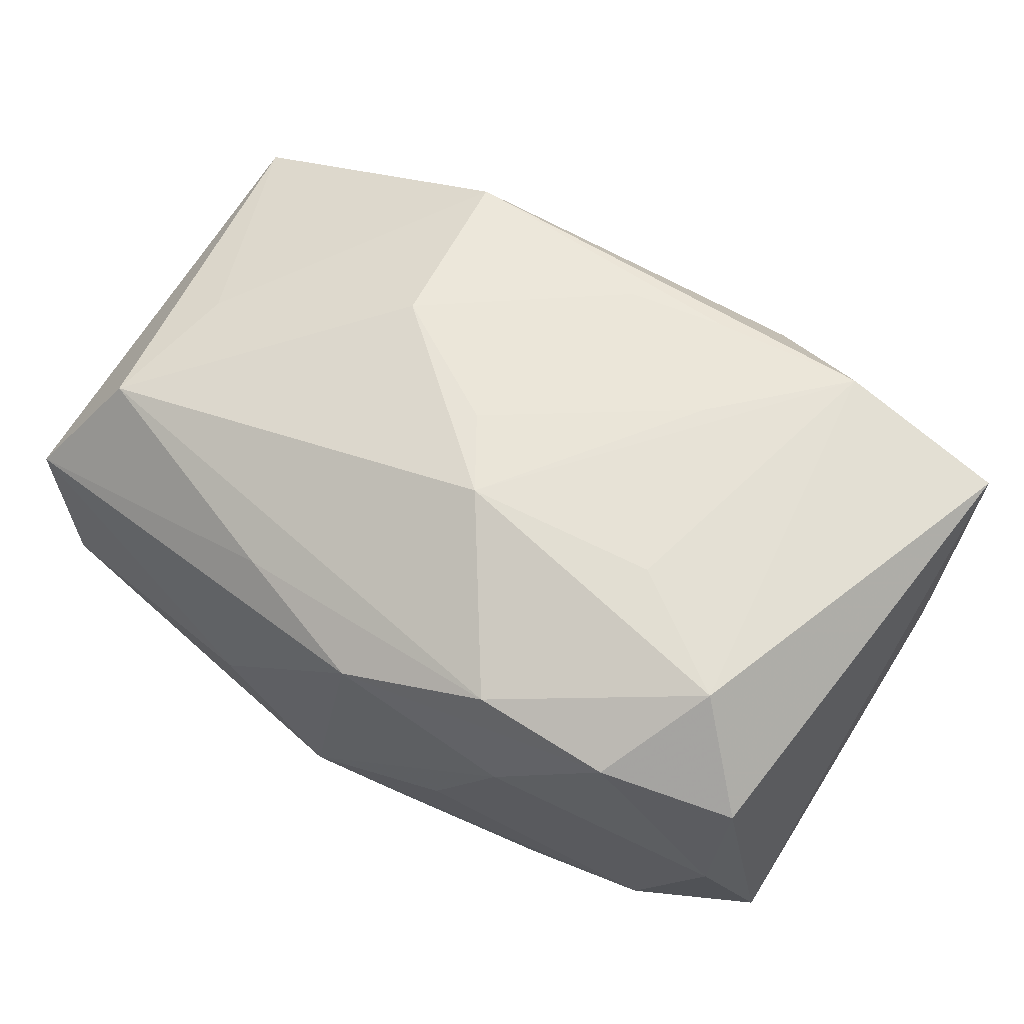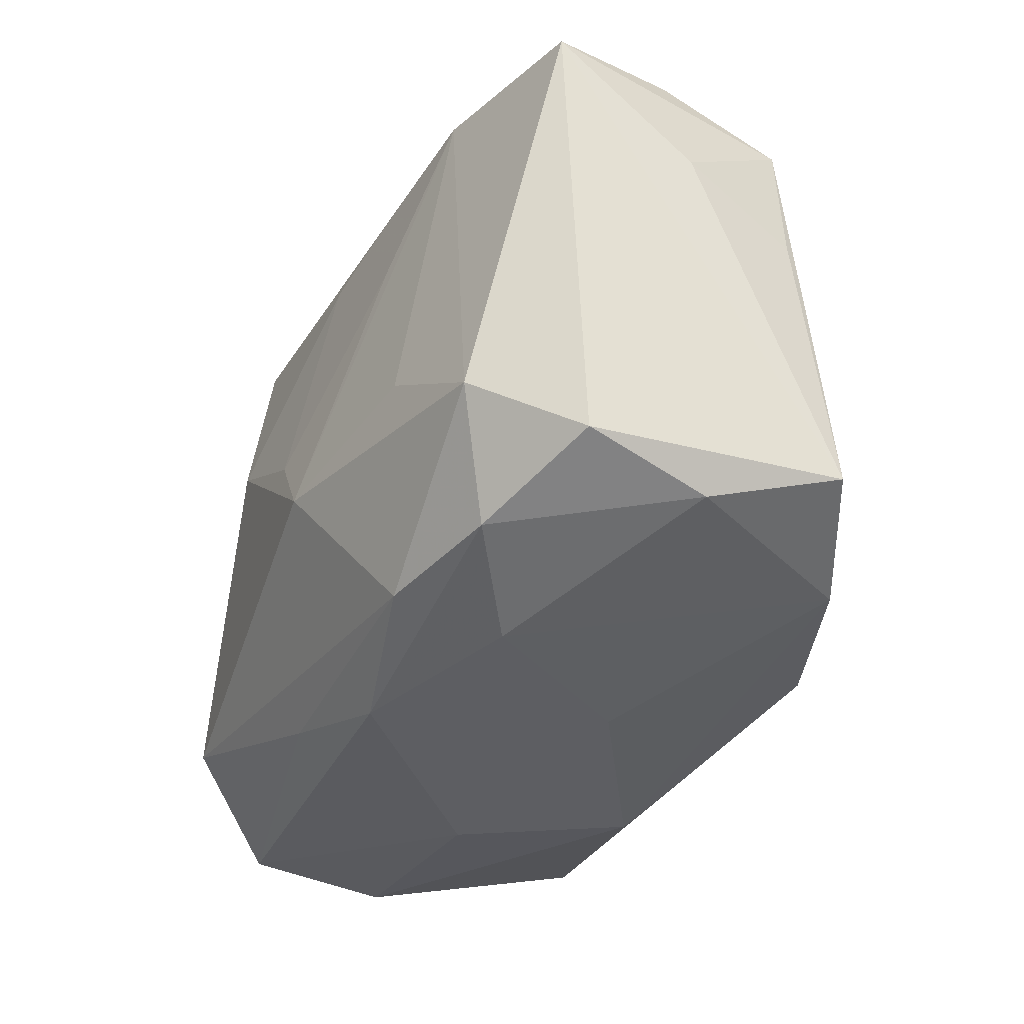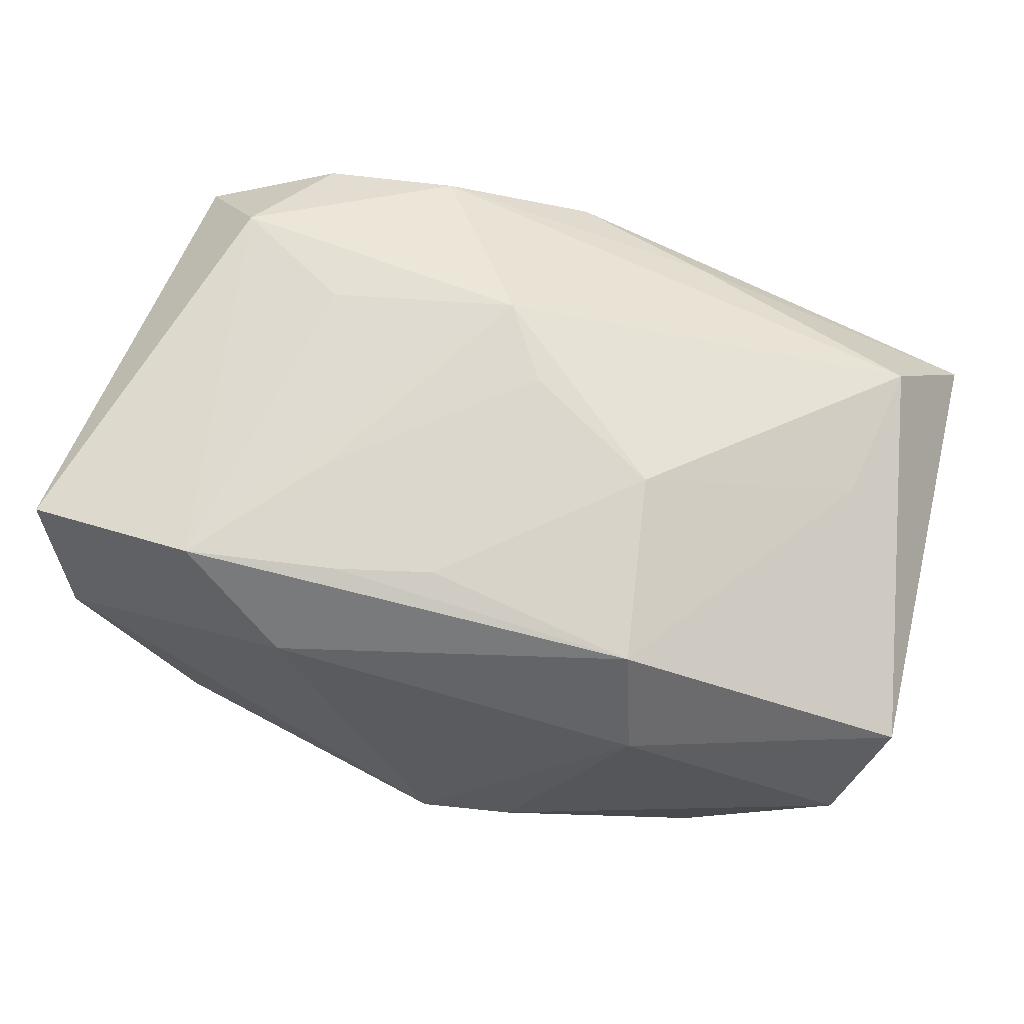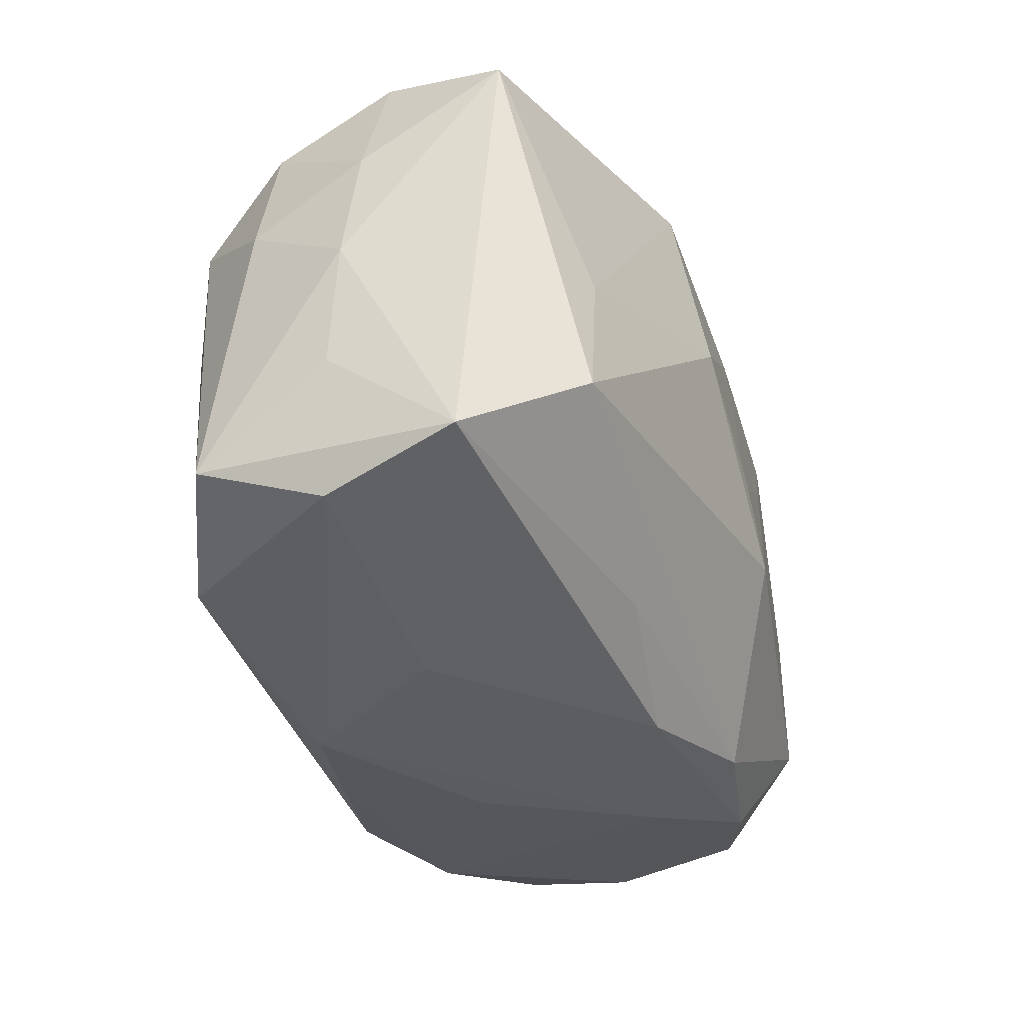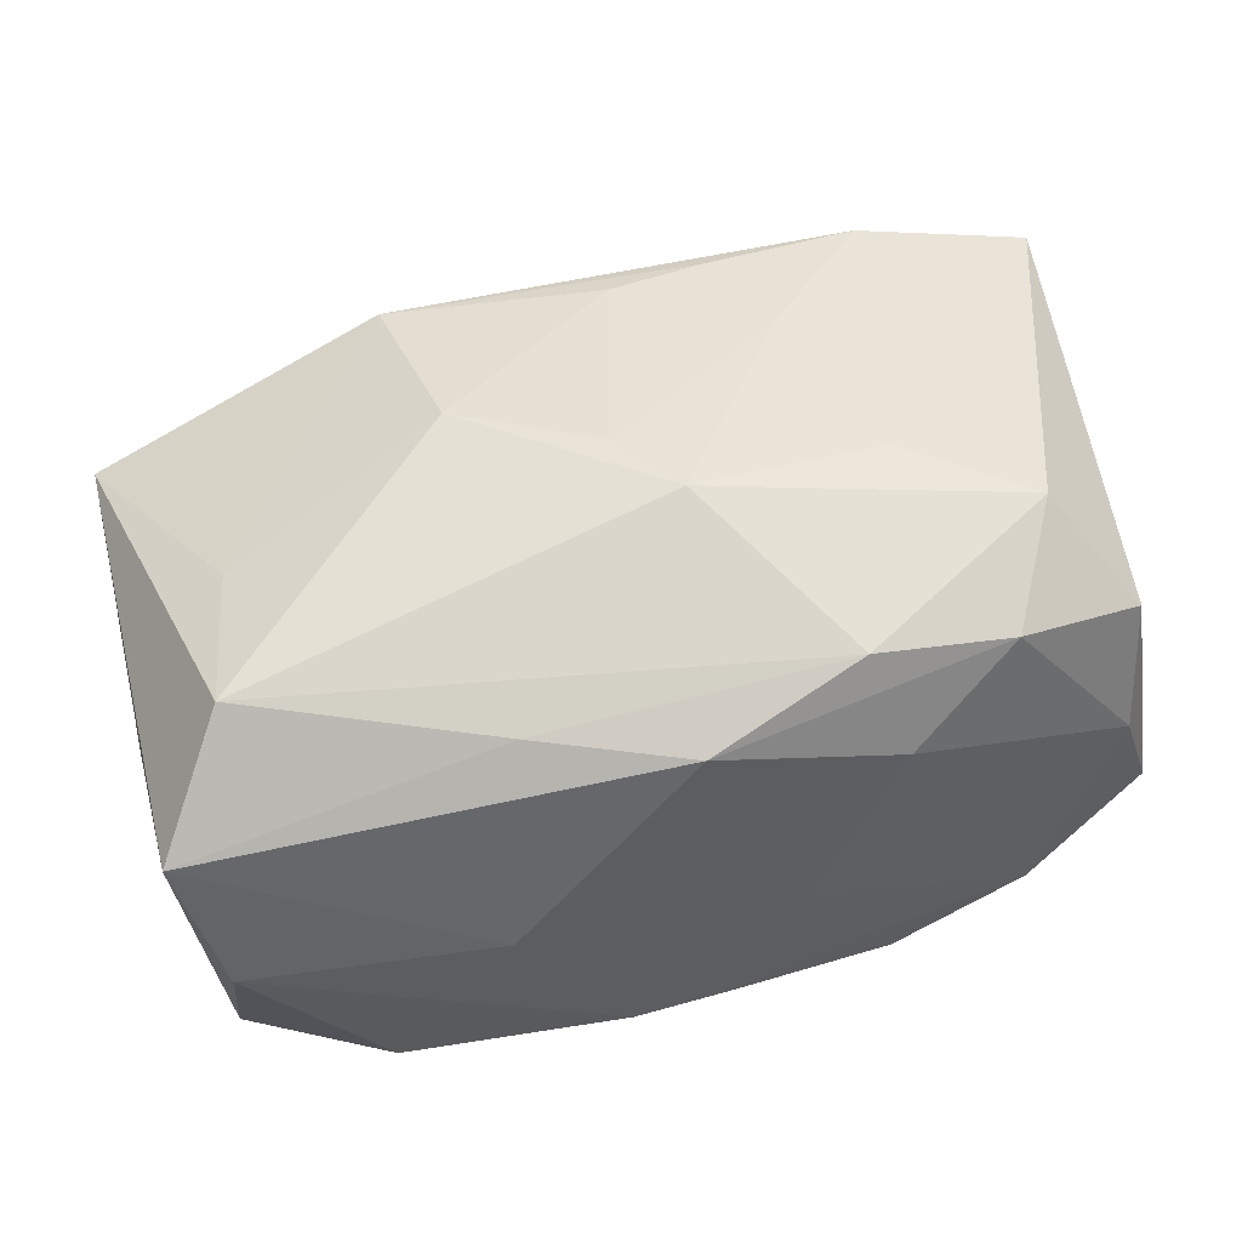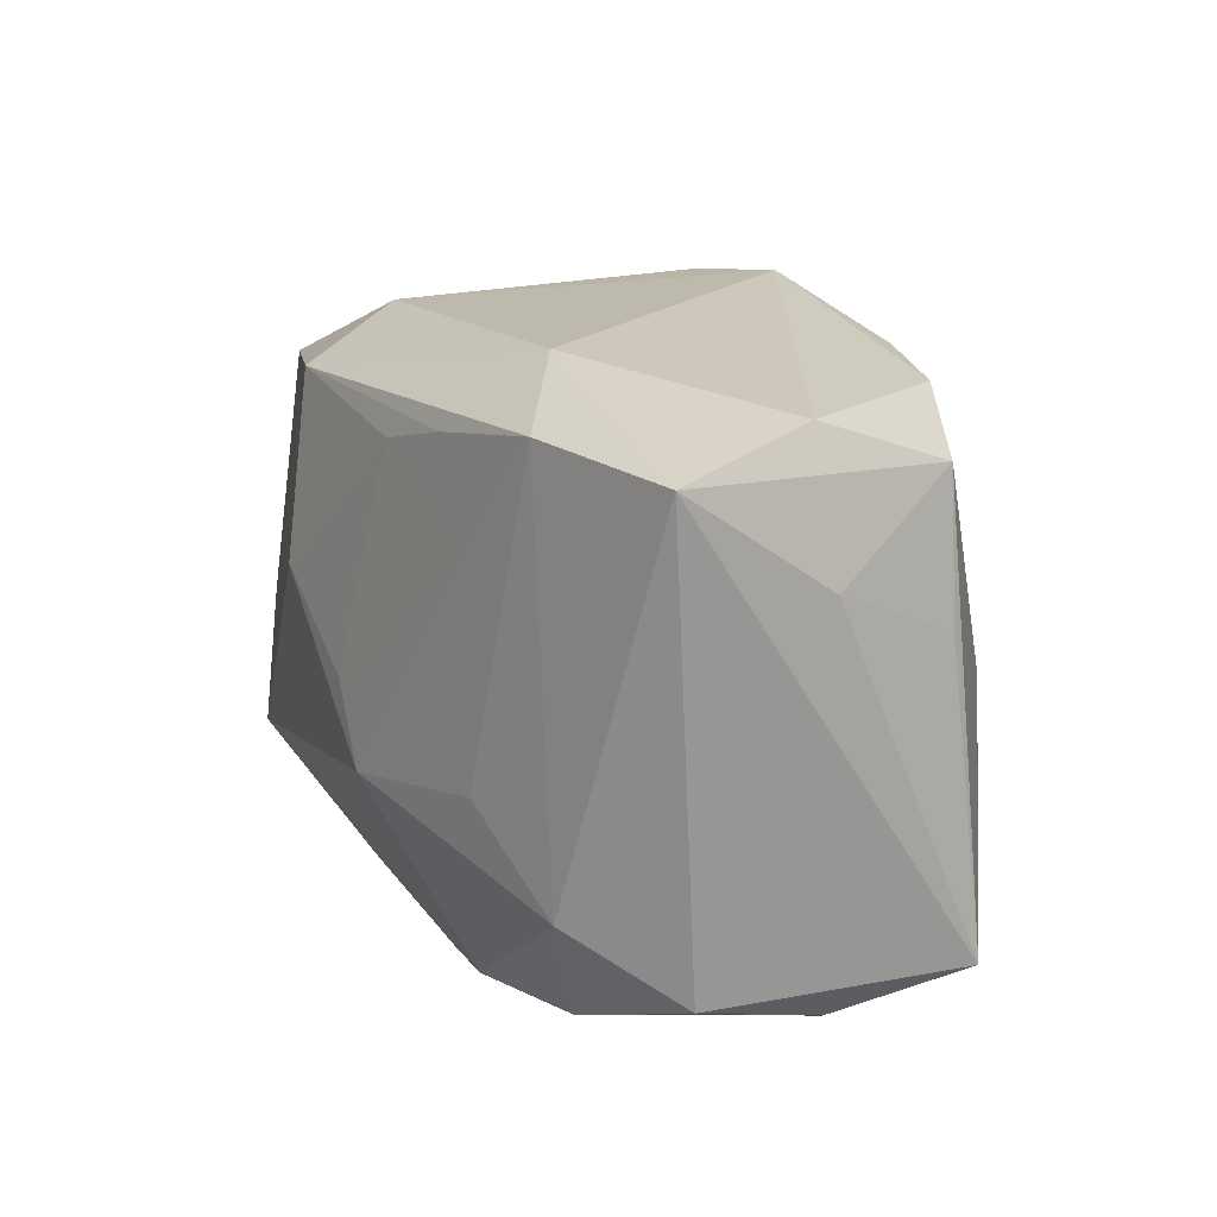
<metadata>
{"format":"obj","ext":"obj","renderer":"f3d","projection":"perspective","resolution":1024,"background":"white","views":[{"elev":63.8,"azim":31.2,"up":"+Z"},{"elev":-38.7,"azim":59.8,"up":"+Y"},{"elev":66.7,"azim":-167.0,"up":"+Z"},{"elev":-36.7,"azim":-74.2,"up":"+Y"},{"elev":46.6,"azim":-15.3,"up":"+Z"},{"elev":12.1,"azim":59.8,"up":"+Y"}]}
</metadata>
<code>
v 0.001935 0.009053 0.01112
v 0.001339 -0.004707 0.01244
v -0.01777 -0.007299 0.008435
v -0.02059 0.01005 0.005072
v 0.01634 0.0001823 -0.00756
v 0.01344 0.0105 0.01083
v 0.02004 0.01137 0.003023
v 0.009012 -0.01185 -0.01054
v 0.01504 -0.01165 -0.007941
v 0.008689 0.01302 0.00735
v 0.02129 0.005239 0.002667
v 0.02129 0.009564 0.009512
v -0.01447 0.0008447 -0.01134
v 0.02034 0.009465 -0.002936
v -0.01289 -0.01139 -0.01099
v 0.001209 -0.01316 -0.009315
v 0.01859 -0.01051 0.006876
v -0.0189 0.004008 -0.007129
v -0.01206 0.01229 -0.008669
v -0.007656 0.01092 0.01038
v 0.01844 -0.01178 0.001034
v -0.02097 0.0001763 -0.002035
v 0.02067 -0.01008 -0.004608
v -0.001778 0.0008114 -0.01278
v 0.006455 0.00984 0.01098
v 0.001801 0.007988 -0.01106
v -0.008116 -0.01382 -0.00183
v -0.003209 -0.01386 -0.008585
v -0.0004465 -0.01386 0.007062
v -0.002894 0.01473 -0.006339
v 0.001594 0.01494 -0.007629
v 0.01616 -0.005478 -0.007959
v 0.01532 -0.007402 0.011
v -0.01908 -0.009501 -0.00874
v -0.007074 -0.01145 0.007636
v -0.02063 -0.005831 -0.002474
v 0.007915 -0.01386 0.004845
v 0.00814 0.005007 0.01148
v -0.01498 0.007244 -0.01127
v -0.0204 0.006141 -0.001507
v -0.02091 -0.01075 0.003423
v 0.01497 0.01167 -0.005907
v 0.009093 0.0124 -0.008371
v 0.02059 0.003127 -0.00303
v -0.01882 0.0122 -0.0008687
v -0.01771 0.01011 -0.006696
v 0.009989 -0.003754 0.01166
v -0.008482 0.01348 0.005686
v 0.004352 -0.01376 -0.002909
v 0.01248 0.00291 -0.009512
v -0.01643 -0.0007074 0.008346
v -0.0191 -0.01192 -0.002799
v -0.0007144 -0.001201 0.01222
v -0.0067 0.002553 0.01178
v 0.01258 -0.01227 0.008549
v 0.006336 -0.01235 0.009449
v -0.005445 0.01216 -0.009443
f 46 19 39
f 28 52 15
f 34 15 52
f 12 14 7
f 12 23 11
f 11 14 12
f 28 37 29
f 55 33 56
f 56 29 55
f 55 29 37
f 20 48 4
f 30 48 31
f 31 19 30
f 4 48 45
f 19 46 45
f 48 30 45
f 45 30 19
f 22 34 36
f 18 34 22
f 18 46 39
f 39 34 18
f 13 34 39
f 15 34 13
f 56 33 2
f 2 3 56
f 31 7 42
f 42 7 14
f 14 50 42
f 12 7 10
f 48 20 10
f 31 48 10
f 10 7 31
f 5 14 23
f 5 50 14
f 31 42 43
f 43 42 50
f 23 14 44
f 44 11 23
f 14 11 44
f 49 37 28
f 28 9 49
f 49 9 37
f 28 15 16
f 16 9 28
f 41 34 52
f 41 36 34
f 41 3 4
f 41 4 22
f 22 36 41
f 27 52 28
f 28 29 27
f 27 41 52
f 29 41 27
f 33 55 17
f 17 23 12
f 12 33 17
f 4 3 51
f 51 20 4
f 40 45 46
f 46 18 40
f 40 18 22
f 22 4 40
f 4 45 40
f 15 13 24
f 24 13 39
f 3 2 54
f 54 51 3
f 20 51 54
f 47 2 33
f 23 9 32
f 32 5 23
f 50 5 32
f 57 19 31
f 39 19 57
f 3 41 35
f 35 41 29
f 56 3 35
f 35 29 56
f 23 17 21
f 21 9 23
f 37 9 21
f 21 55 37
f 21 17 55
f 8 16 15
f 15 24 8
f 9 16 8
f 8 24 50
f 50 32 8
f 8 32 9
f 2 47 6
f 6 33 12
f 6 47 33
f 12 10 6
f 6 10 20
f 26 43 50
f 50 24 26
f 31 43 26
f 26 57 31
f 26 24 39
f 39 57 26
f 53 54 2
f 2 6 38
f 38 53 2
f 54 53 1
f 20 54 1
f 1 38 6
f 53 38 1
f 25 6 20
f 20 1 25
f 25 1 6

</code>
